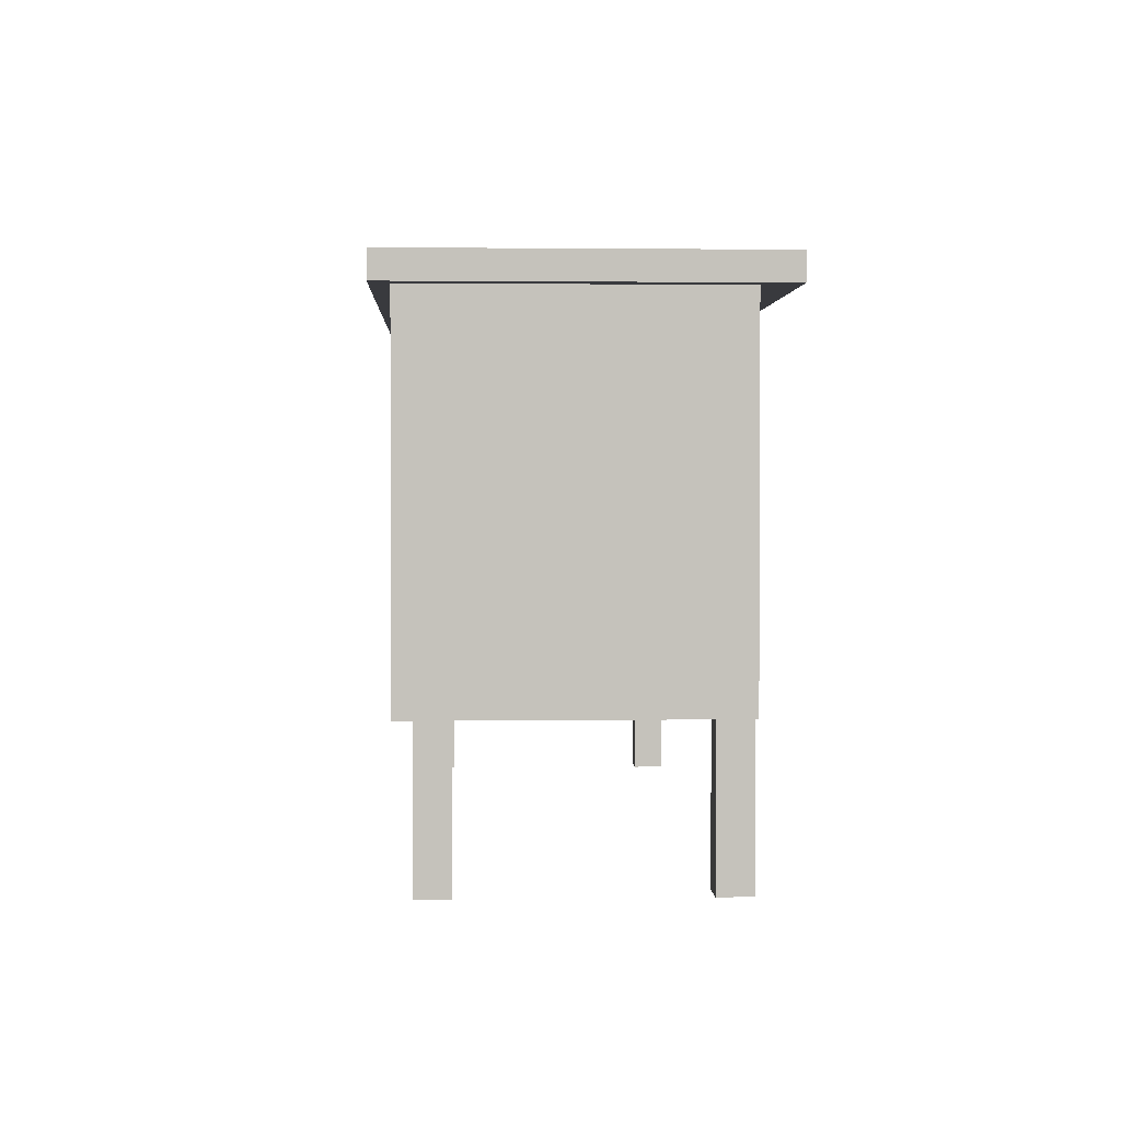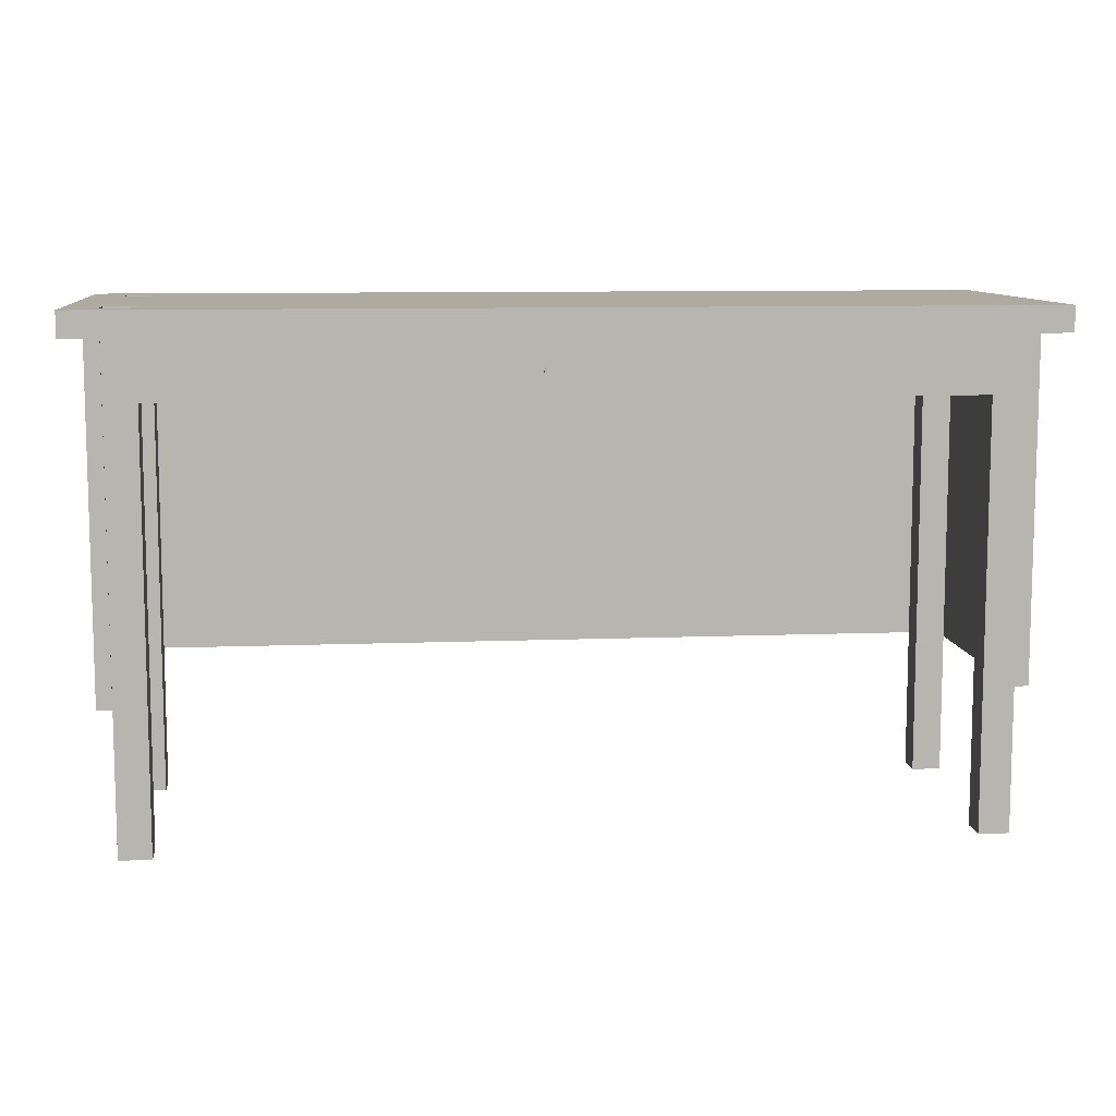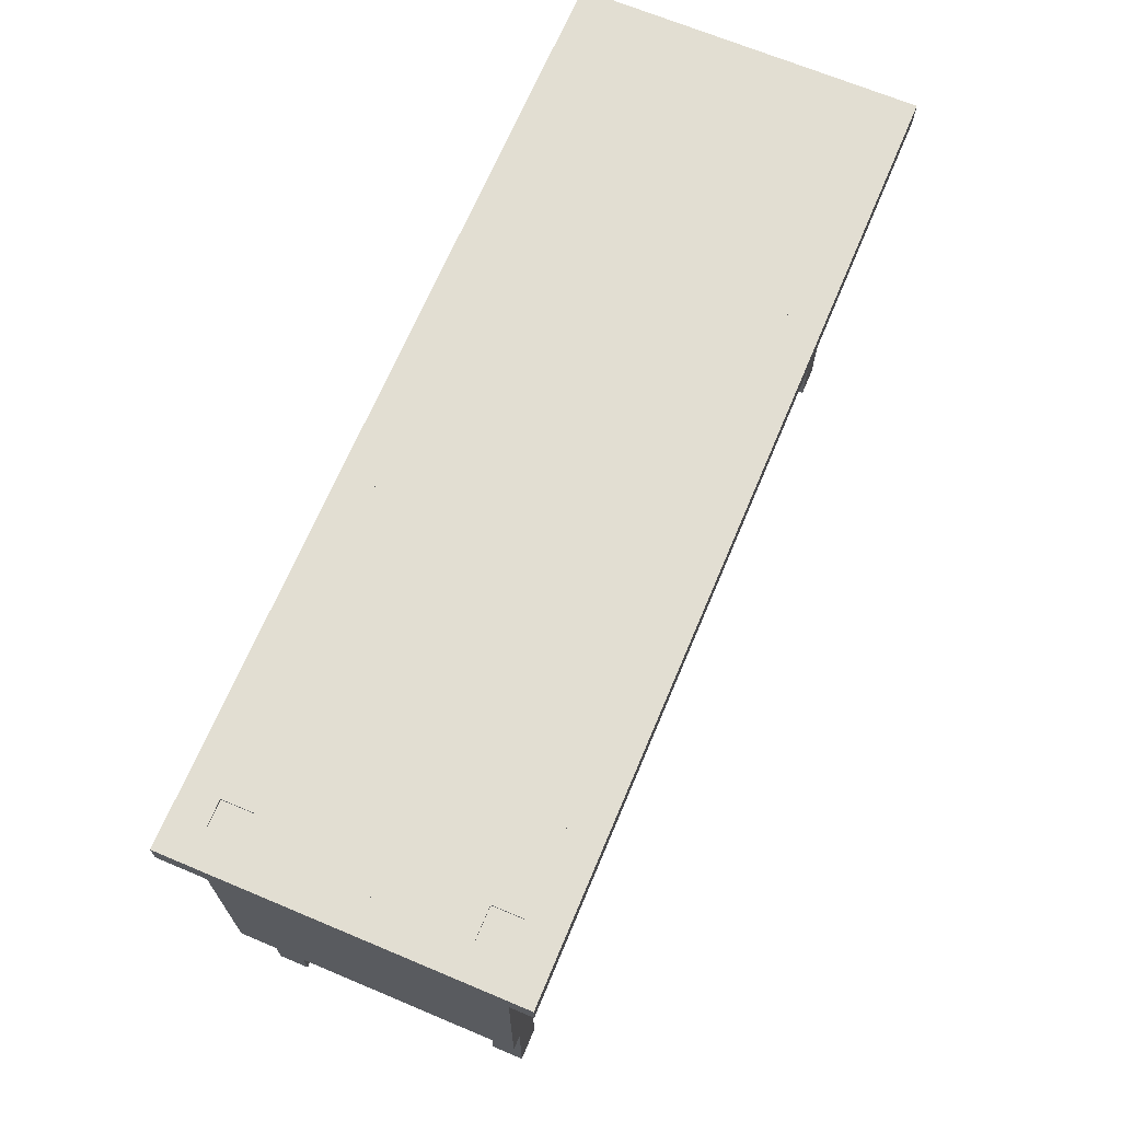
<metadata>
{"format":"obj","ext":"obj","renderer":"f3d","projection":"perspective","resolution":1024,"background":"white","views":[{"elev":1.8,"azim":-92.6,"up":"+Y"},{"elev":9.4,"azim":-6.0,"up":"+Y"},{"elev":68.0,"azim":-67.2,"up":"+Y"}]}
</metadata>
<code>
v 0.1561 -0.1471 0.05458
v 0.1684 -0.1471 0.04229
v 0.1684 -0.1471 0.05458
v 0.1561 -0.1471 0.04229
v 0.1684 -0.08902 0.05458
v 0.1561 0.05631 0.04229
v 0.1684 -0.08902 0.04229
v 0.1561 0.02244 0.05458
v 0.1561 0.05631 0.05458
v 0.1684 -0.08902 -0.06066
v 0.1684 0.04614 0.05458
v -0.1578 0.05631 0.05458
v 0.1684 0.05631 0.04229
v 0.1684 0.04614 0.04229
v 0.1739 -0.08902 -0.06066
v 0.1684 -0.08902 -0.04202
v 0.1739 0.04614 0.05458
v 0.1561 0.04614 0.05458
v -0.1578 0.05631 0.04187
v -0.1841 0.05631 0.06814
v 0.1561 0.05547 0.05458
v 0.1684 0.05631 0.05458
v 0.1684 0.05547 0.04229
v 0.1684 0.05631 -0.04202
v 0.1684 0.04614 -0.04202
v 0.1739 -0.08902 0.05458
v 0.1684 0.04614 -0.06066
v 0.1684 -0.08902 -0.05389
v 0.1684 0.05547 0.05458
v -0.1841 0.04614 0.06814
v 0.04278 0.02611 0.05458
v -0.1599 0.05631 -0.05389
v -0.1578 -0.1471 0.04187
v -0.1705 0.05631 0.05458
v -0.1578 0.05547 0.05458
v 0.1566 0.05631 -0.04202
v 0.1684 0.05547 -0.04202
v 0.1739 0.04614 -0.06066
v 0.1684 -0.08902 -0.06042
v 0.1566 0.05547 -0.04202
v 0.1684 -0.08944 -0.05389
v 0.182 0.04614 0.06814
v -0.1578 0.04614 0.05458
v -0.06187 0.02611 0.05458
v 0.04278 0.04009 0.05458
v 0.1566 0.05631 -0.05389
v -0.1599 0.05631 -0.0416
v -0.1578 -0.1471 0.05458
v -0.1705 -0.08987 0.04187
v 0.182 0.05631 0.06814
v -0.1841 0.05631 -0.06744
v -0.1599 0.05547 -0.05389
v 0.1684 0.05631 -0.05389
v 0.1684 0.04614 -0.05389
v -0.1841 0.04614 -0.06744
v 0.1684 0.04614 -0.06042
v 0.1566 -0.1471 -0.04202
v 0.1684 -0.1471 -0.05389
v 0.1684 -0.08944 -0.06042
v 0.1566 0.04614 -0.05389
v 0.182 0.04614 -0.06744
v -0.1705 0.04614 0.05482
v -0.1599 0.04614 -0.05389
v -0.1578 0.02244 0.05458
v -0.01014 0.0308 0.05458
v -0.009698 0.03085 0.05458
v -0.1705 0.05631 0.04187
v -0.1705 -0.1471 0.05458
v -0.1705 -0.1471 0.04187
v -0.1705 0.04614 0.04187
v -0.1705 0.05547 0.05458
v -0.1705 0.04614 -0.06042
v 0.1616 -0.08266 -0.06042
v 0.1684 -0.1471 -0.04202
v 0.1566 0.05547 -0.05389
v 0.1566 -0.08944 -0.05389
v -0.1638 -0.08266 -0.06042
v -0.1765 0.04614 0.05482
v -0.1705 0.04614 0.05458
v -0.06187 0.04009 0.05458
v -0.01058 0.03085 0.05458
v -0.00929 0.03102 0.05458
v -0.1705 0.05631 -0.05389
v -0.1705 0.05547 -0.05389
v -0.1705 0.05631 -0.0416
v -0.1705 0.05547 0.04187
v -0.1705 -0.08987 0.05458
v -0.1705 -0.08987 -0.0416
v 0.182 0.05631 -0.06744
v -0.1765 0.04614 -0.06042
v 0.1616 0.03936 -0.06042
v 0.1566 -0.1471 -0.05389
v -0.1705 -0.08944 -0.06042
v -0.1599 -0.08944 -0.05389
v -0.1765 -0.08987 0.05482
v -0.1705 0.04614 -0.05389
v -0.01014 0.03419 0.05458
v -0.01014 0.0308 0.05628
v -0.009698 0.03085 0.05628
v -0.00929 0.03102 0.05628
v -0.008938 0.03129 0.05458
v -0.1705 0.05547 -0.0416
v -0.1705 0.04614 -0.0416
v -0.157 -0.07588 -0.06042
v 0.1549 -0.07588 -0.06042
v -0.1638 0.03936 -0.06042
v -0.1705 -0.08987 0.05482
v -0.009698 0.03413 0.05458
v -0.01058 0.03413 0.05458
v -0.01098 0.03102 0.05458
v -0.01058 0.03085 0.05628
v -0.008938 0.03129 0.05628
v -0.008669 0.03164 0.05458
v -0.1599 -0.1471 -0.05389
v -0.1705 -0.08987 -0.05389
v -0.1705 -0.08987 -0.06042
v 0.1549 0.03259 -0.06042
v -0.1705 -0.08944 -0.05389
v -0.1765 -0.08987 -0.06042
v -0.00929 0.03396 0.05458
v -0.01014 0.03419 0.05628
v -0.01098 0.03396 0.05458
v -0.01058 0.03413 0.05628
v -0.01133 0.03129 0.05458
v -0.01098 0.03102 0.05628
v -0.01133 0.03129 0.05628
v -0.0085 0.03205 0.05458
v -0.1599 -0.1471 -0.0416
v -0.1705 -0.1471 -0.0416
v -0.157 0.03259 -0.06042
v -0.1502 -0.0691 -0.06042
v 0.1481 -0.0691 -0.06042
v -0.008938 0.03369 0.05458
v -0.009698 0.03413 0.05628
v -0.01133 0.03369 0.05458
v -0.01098 0.03396 0.05628
v -0.01161 0.03164 0.05458
v -0.01161 0.03164 0.05628
v -0.008669 0.03164 0.05628
v -0.008442 0.03249 0.05458
v -0.1705 -0.1471 -0.05389
v 0.1481 0.02581 -0.06042
v -0.008669 0.03334 0.05458
v -0.00929 0.03396 0.05628
v -0.01161 0.03334 0.05458
v -0.01133 0.03369 0.05628
v -0.01177 0.03205 0.05458
v -0.0085 0.03205 0.05628
v -0.0085 0.03293 0.05458
v -0.1502 0.02581 -0.06042
v -0.008669 0.03334 0.05628
v -0.008938 0.03369 0.05628
v -0.01177 0.03293 0.05458
v -0.01183 0.03249 0.05458
v -0.01177 0.03205 0.05628
v -0.008442 0.03249 0.05628
v -0.0085 0.03293 0.05628
v -0.01161 0.03334 0.05628
v -0.01183 0.03249 0.05628
v -0.01177 0.03293 0.05628
v 0.1616 -0.08902 -0.06042
v 0.2483 0.05631 -0.8103
v 0.2483 -0.02292 -0.8103
g mesh1_mesh1-geometry
f 1 2 3
f 2 1 4
f 3 2 1
f 4 1 2
f 3 5 2
f 3 1 5
f 4 6 1
f 4 2 6
f 7 2 5
f 8 5 1
f 9 1 6
f 7 6 2
f 10 5 7
f 7 5 10
f 7 11 5
f 5 11 7
f 11 5 8
f 8 1 9
f 12 6 9
f 13 9 6
f 14 6 7
f 15 5 10
f 10 5 15
f 10 7 16
f 16 7 10
f 11 7 14
f 14 7 11
f 11 17 5
f 18 11 8
f 18 8 9
f 19 6 12
f 12 9 20
f 21 12 9
f 9 12 21
f 9 13 22
f 13 6 23
f 6 24 13
f 23 6 14
f 14 7 25
f 5 15 26
f 26 15 5
f 10 15 27
f 16 25 7
f 10 16 28
f 28 16 10
f 18 14 11
f 11 14 18
f 14 29 11
f 11 29 14
f 26 5 17
f 17 30 11
f 11 30 17
f 11 30 18
f 18 30 11
f 8 31 18
f 21 18 9
f 32 6 19
f 19 33 12
f 9 22 20
f 34 12 20
f 12 21 35
f 35 21 12
f 9 29 21
f 21 29 9
f 13 24 22
f 13 29 22
f 22 29 13
f 29 9 22
f 22 9 29
f 24 23 13
f 13 23 24
f 29 13 23
f 23 13 29
f 24 6 36
f 37 14 23
f 23 14 37
f 29 14 23
f 23 14 29
f 14 37 25
f 25 37 14
f 14 18 25
f 25 18 14
f 26 17 15
f 38 27 15
f 39 27 10
f 10 27 39
f 25 16 40
f 28 25 16
f 16 25 28
f 28 41 16
f 10 28 39
f 39 28 10
f 17 42 30
f 30 42 17
f 18 30 43
f 43 30 18
f 31 8 44
f 18 31 45
f 18 35 21
f 21 35 18
f 46 6 32
f 32 19 47
f 48 12 33
f 19 49 33
f 20 22 50
f 35 34 12
f 12 34 35
f 51 34 20
f 35 52 21
f 35 12 48
f 21 40 29
f 24 53 22
f 23 24 37
f 37 24 23
f 29 40 23
f 36 6 46
f 40 24 36
f 36 24 40
f 36 46 24
f 37 23 40
f 37 25 40
f 25 24 37
f 37 24 25
f 25 18 54
f 54 18 25
f 38 15 17
f 55 38 27
f 27 38 55
f 27 39 56
f 56 39 27
f 40 16 57
f 25 28 54
f 54 28 25
f 58 16 41
f 59 28 41
f 41 28 59
f 41 60 28
f 28 60 41
f 28 59 39
f 39 59 28
f 39 54 28
f 28 54 39
f 42 17 61
f 61 17 42
f 42 30 50
f 43 30 62
f 62 30 43
f 35 18 43
f 43 18 35
f 63 18 43
f 43 18 63
f 18 45 43
f 64 44 8
f 44 65 31
f 31 66 45
f 32 51 46
f 52 46 32
f 32 46 52
f 67 47 19
f 32 52 47
f 68 33 48
f 48 33 68
f 69 33 49
f 70 49 19
f 53 50 22
f 20 50 30
f 34 35 71
f 71 35 34
f 34 51 67
f 20 30 51
f 21 52 40
f 71 52 35
f 43 35 48
f 24 54 53
f 53 54 24
f 53 24 46
f 24 40 37
f 37 40 24
f 46 40 36
f 36 40 46
f 54 24 25
f 25 24 54
f 54 18 60
f 60 18 54
f 38 61 17
f 17 61 38
f 61 38 55
f 55 38 61
f 55 27 72
f 72 27 55
f 56 73 39
f 54 39 56
f 56 39 54
f 72 27 56
f 56 27 72
f 74 57 16
f 40 57 75
f 28 60 54
f 54 60 28
f 74 16 58
f 41 76 58
f 76 59 41
f 41 59 76
f 60 41 76
f 76 41 60
f 39 77 59
f 42 50 61
f 62 30 78
f 78 30 62
f 79 43 62
f 62 43 79
f 60 18 63
f 63 18 60
f 63 43 79
f 79 43 63
f 80 43 45
f 44 64 43
f 65 44 81
f 66 31 65
f 45 66 82
f 46 51 53
f 83 51 32
f 46 52 75
f 75 52 46
f 32 84 52
f 52 84 32
f 47 67 85
f 67 86 19
f 63 47 52
f 33 68 69
f 69 68 33
f 48 68 64
f 69 49 68
f 87 70 49
f 49 70 87
f 49 70 88
f 86 70 19
f 50 53 89
f 86 34 71
f 71 34 86
f 67 51 85
f 34 86 67
f 67 86 34
f 55 51 30
f 75 40 52
f 84 52 71
f 64 43 48
f 54 75 53
f 53 75 54
f 53 75 46
f 46 75 53
f 40 46 75
f 75 46 40
f 75 54 60
f 60 54 75
f 60 56 54
f 54 56 60
f 55 61 51
f 55 72 90
f 90 72 55
f 77 39 73
f 91 73 56
f 56 60 72
f 72 60 56
f 72 91 56
f 57 58 74
f 74 58 57
f 75 57 60
f 92 58 76
f 59 76 93
f 93 76 59
f 60 57 76
f 76 94 60
f 59 77 93
f 89 61 50
f 78 30 90
f 90 30 78
f 78 62 95
f 43 64 79
f 62 87 79
f 79 87 62
f 75 63 60
f 60 63 75
f 63 60 94
f 72 60 63
f 63 60 72
f 63 79 96
f 96 79 63
f 44 43 80
f 45 97 80
f 81 44 80
f 81 98 65
f 65 99 66
f 66 100 82
f 45 82 101
f 51 89 53
f 85 51 83
f 84 32 83
f 83 32 84
f 63 75 52
f 52 75 63
f 63 84 52
f 52 84 63
f 67 102 85
f 85 102 67
f 85 47 102
f 102 67 86
f 86 67 102
f 94 47 63
f 87 64 68
f 87 68 49
f 70 87 79
f 79 87 70
f 87 95 49
f 49 95 87
f 103 88 70
f 49 95 88
f 88 95 49
f 103 86 70
f 70 86 103
f 79 86 70
f 70 86 79
f 86 102 71
f 86 79 71
f 71 79 86
f 55 90 30
f 30 90 55
f 102 84 71
f 89 51 61
f 72 90 93
f 73 104 77
f 91 105 73
f 91 72 106
f 58 57 92
f 92 57 58
f 92 76 57
f 93 76 94
f 94 76 93
f 72 93 77
f 78 95 90
f 107 95 62
f 79 64 87
f 87 62 107
f 107 62 87
f 94 96 63
f 63 96 94
f 72 63 96
f 96 63 72
f 96 79 70
f 70 79 96
f 84 63 96
f 96 63 84
f 45 108 97
f 109 80 97
f 81 80 110
f 98 81 111
f 99 65 98
f 100 66 99
f 112 82 100
f 82 112 101
f 45 101 113
f 85 84 83
f 83 84 85
f 84 85 102
f 102 85 84
f 102 47 103
f 86 103 102
f 102 103 86
f 114 47 94
f 95 87 107
f 107 87 95
f 103 47 88
f 96 88 103
f 103 88 96
f 96 70 103
f 103 70 96
f 88 95 115
f 115 95 88
f 84 103 102
f 102 103 84
f 93 90 116
f 96 93 72
f 72 93 96
f 106 77 104
f 104 73 105
f 117 105 91
f 106 72 77
f 106 117 91
f 93 94 118
f 118 94 93
f 119 90 95
f 96 94 118
f 118 94 96
f 103 84 96
f 96 84 103
f 45 120 108
f 108 121 97
f 122 80 109
f 97 123 109
f 110 80 124
f 110 111 81
f 111 99 98
f 99 125 100
f 100 126 112
f 112 113 101
f 45 113 127
f 128 47 114
f 94 115 114
f 88 47 129
f 118 88 96
f 96 88 118
f 115 95 116
f 116 95 115
f 88 129 115
f 88 118 115
f 115 118 88
f 119 116 90
f 118 116 93
f 93 116 118
f 93 96 118
f 118 96 93
f 130 106 104
f 105 131 104
f 117 132 105
f 117 106 130
f 118 115 94
f 116 95 119
f 119 95 116
f 45 133 120
f 120 134 108
f 121 108 134
f 123 97 121
f 135 80 122
f 109 136 122
f 136 109 123
f 124 80 137
f 124 125 110
f 111 110 125
f 99 111 125
f 100 125 126
f 112 126 138
f 113 112 139
f 139 127 113
f 45 127 140
f 128 129 47
f 129 114 128
f 128 114 129
f 141 114 115
f 116 118 115
f 115 118 116
f 141 115 129
f 130 104 131
f 131 105 132
f 142 132 117
f 130 142 117
f 45 143 133
f 133 144 120
f 134 120 144
f 134 123 121
f 145 80 135
f 122 146 135
f 146 122 136
f 134 136 123
f 137 80 147
f 138 124 137
f 125 124 126
f 124 138 126
f 112 138 139
f 127 139 148
f 148 140 127
f 45 140 149
f 114 129 141
f 141 129 114
f 150 130 131
f 131 132 150
f 142 150 132
f 142 130 150
f 45 149 143
f 151 133 143
f 144 133 152
f 144 136 134
f 153 80 145
f 146 145 135
f 152 146 136
f 147 80 154
f 155 137 147
f 137 155 138
f 139 138 155
f 139 155 148
f 140 148 156
f 156 149 140
f 157 143 149
f 133 151 152
f 143 157 151
f 152 136 144
f 154 80 153
f 158 153 145
f 145 146 158
f 151 146 152
f 159 147 154
f 147 159 155
f 148 155 156
f 149 156 157
f 157 160 151
f 160 154 153
f 153 158 160
f 151 158 146
f 154 160 159
f 156 155 159
f 156 160 157
f 151 160 158
f 156 159 160
g mesh1_mesh1-geometry
f 2 5 3
f 5 1 3
f 1 6 4
f 6 2 4
f 5 2 7
f 1 5 8
f 6 1 9
f 2 6 7
f 8 5 11
f 9 1 8
f 7 6 14
f 8 11 18
f 9 8 18
f 23 6 13
f 14 6 23
f 9 18 21
f 12 33 19
f 40 16 25
f 16 41 28
f 33 12 48
f 33 49 19
f 48 12 35
f 40 25 37
f 57 16 40
f 41 16 58
f 47 52 32
f 49 33 69
f 19 49 70
f 48 35 43
f 39 73 56
f 16 57 74
f 75 57 40
f 58 16 74
f 58 76 41
f 59 77 39
f 19 86 67
f 52 47 63
f 64 68 48
f 68 49 69
f 19 70 86
f 48 43 64
f 73 39 77
f 56 73 91
f 56 91 72
f 60 57 75
f 76 58 92
f 76 57 60
f 93 77 59
f 79 64 43
f 102 47 85
f 63 47 94
f 68 64 87
f 49 68 87
f 106 72 91
f 57 76 92
f 77 93 72
f 87 64 79
f 103 47 102
f 94 47 114
f 88 47 103
f 77 72 106
f 98 99 111
f 100 125 99
f 112 126 100
f 114 47 128
f 114 115 94
f 129 47 88
f 115 129 88
f 104 131 105
f 105 132 117
f 94 115 118
f 125 111 99
f 126 125 100
f 138 126 112
f 47 129 128
f 115 114 141
f 129 115 141
f 131 104 130
f 132 105 131
f 117 132 142
f 117 142 130
f 121 123 134
f 123 136 134
f 139 138 112
f 131 130 150
f 150 130 142
f 134 136 144
f 136 146 152
f 155 138 139
f 148 155 139
f 144 136 152
f 152 146 151
f 156 155 148
f 151 160 157
f 146 158 151
f 159 155 156
f 157 160 156
f 158 160 151
f 160 159 156
g mesh1_mesh1-geometry
f 9 6 12
f 6 9 13
f 12 6 19
f 20 9 12
f 22 13 9
f 13 24 6
f 19 6 32
f 20 22 9
f 20 12 34
f 22 24 13
f 36 6 24
f 32 6 46
f 47 19 32
f 50 22 20
f 20 34 51
f 21 52 35
f 29 40 21
f 22 53 24
f 23 40 29
f 46 6 36
f 24 46 36
f 40 23 37
f 46 51 32
f 19 47 67
f 22 50 53
f 67 51 34
f 40 52 21
f 35 52 71
f 46 24 53
f 53 51 46
f 32 51 83
f 85 67 47
f 89 53 50
f 85 51 67
f 52 40 75
f 71 52 84
f 53 89 51
f 83 51 85
f 71 102 86
f 71 84 102
g mesh1_mesh1-geometry
f 5 17 11
f 27 15 10
f 17 5 26
f 15 17 26
f 15 27 38
f 17 15 38
f 50 30 42
f 30 50 20
f 51 30 20
f 61 50 42
f 30 51 55
f 51 61 55
f 50 61 89
f 95 62 78
f 61 51 89
f 93 90 72
f 77 104 73
f 73 105 91
f 90 95 78
f 62 95 107
f 116 90 93
f 104 77 106
f 105 73 104
f 91 105 117
f 91 117 106
f 95 90 119
f 90 116 119
f 104 106 130
f 130 106 117
f 150 132 131
f 132 150 142
g mesh1_mesh1-geometry
f 25 7 14
f 7 25 16
f 18 31 8
f 44 8 31
f 45 31 18
f 43 45 18
f 8 44 64
f 45 43 80
f 43 64 44
f 88 70 49
f 60 94 76
f 94 60 63
f 80 43 44
f 70 88 103
g mesh1_mesh1-geometry
f 31 65 44
f 45 66 31
f 81 44 65
f 65 31 66
f 82 66 45
f 80 97 45
f 80 44 81
f 65 98 81
f 66 99 65
f 82 100 66
f 101 82 45
f 97 108 45
f 97 80 109
f 110 80 81
f 111 81 98
f 98 65 99
f 99 66 100
f 100 82 112
f 101 112 82
f 113 101 45
f 108 120 45
f 97 121 108
f 109 80 122
f 109 123 97
f 124 80 110
f 81 111 110
f 101 113 112
f 127 113 45
f 120 133 45
f 108 134 120
f 134 108 121
f 121 97 123
f 122 80 135
f 122 136 109
f 123 109 136
f 137 80 124
f 110 125 124
f 125 110 111
f 139 112 113
f 113 127 139
f 140 127 45
f 133 143 45
f 120 144 133
f 144 120 134
f 135 80 145
f 135 146 122
f 136 122 146
f 147 80 137
f 137 124 138
f 126 124 125
f 126 138 124
f 148 139 127
f 127 140 148
f 149 140 45
f 143 149 45
f 143 133 151
f 152 133 144
f 145 80 153
f 135 145 146
f 154 80 147
f 147 137 155
f 138 155 137
f 156 148 140
f 140 149 156
f 149 143 157
f 152 151 133
f 151 157 143
f 153 80 154
f 145 153 158
f 158 146 145
f 154 147 159
f 155 159 147
f 157 156 149
f 153 154 160
f 160 158 153
f 159 160 154
g mesh2_mesh2-geometry
l 3 1
l 2 3
l 4 1
l 2 4
g mesh3_mesh3-geometry
l 58 74
l 92 58
l 74 57
l 57 92
g mesh4_mesh4-geometry
l 141 114
l 129 141
l 128 114
l 129 128
g mesh5_mesh5-geometry
l 68 69
l 48 68
l 33 69
l 48 33
g mesh6_mesh6-geometry
l 53 54
l 54 28
l 54 60
l 25 54
l 54 56
l 28 39
l 14 25
l 56 27
l 39 10
l 39 59
l 11 14
l 27 10
l 10 15
l 93 59
l 59 41
l 15 26
l 118 93
l 26 5
l 96 118
l 84 96
l 63 96
l 72 96
l 96 103
l 83 84
l 103 70
l 70 79
l 79 62
l 62 107
l 87 107
l 107 95
l 95 119
l 119 116
l 116 115
g mesh7_mesh7-geometry
l 46 75
g mesh8_mesh8-geometry
l 36 40
g mesh9_mesh9-geometry
l 24 37
g mesh10_mesh10-geometry
l 34 71
g mesh11_mesh11-geometry
l 22 29
g mesh12_mesh12-geometry
l 76 94
g mesh13_mesh13-geometry
l 88 49
g mesh14_mesh14-geometry
l 7 16
g mesh15_mesh15-geometry
l 73 161
g mesh16_mesh16-geometry
l 162 163
g mesh17_mesh17-geometry
l 43 18

</code>
